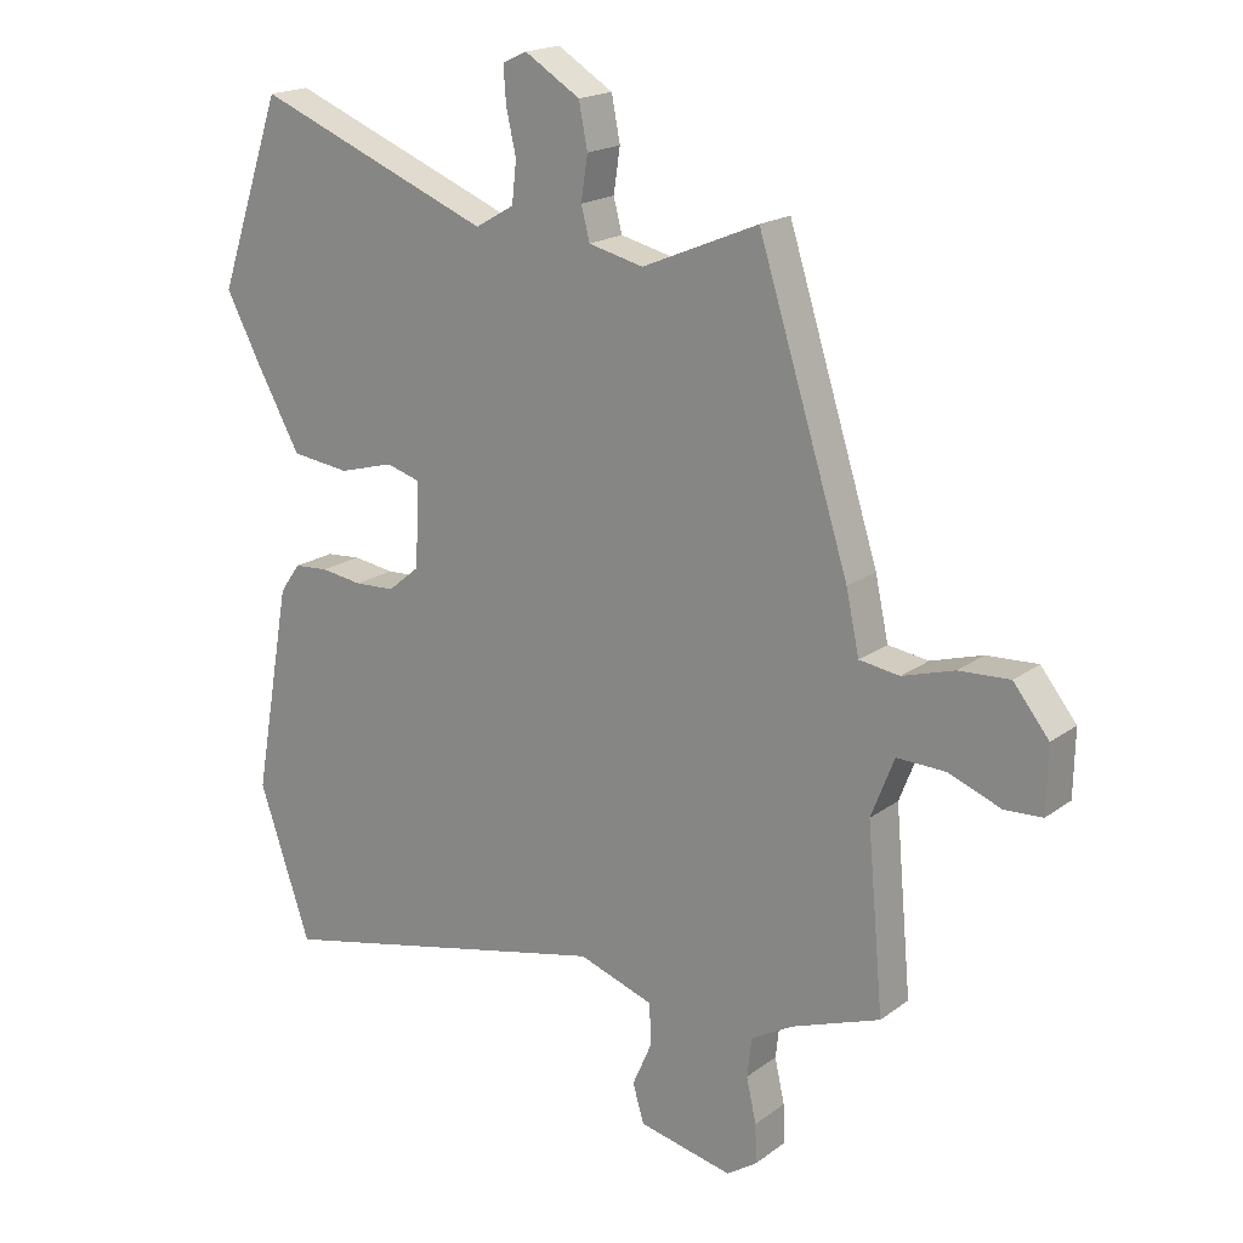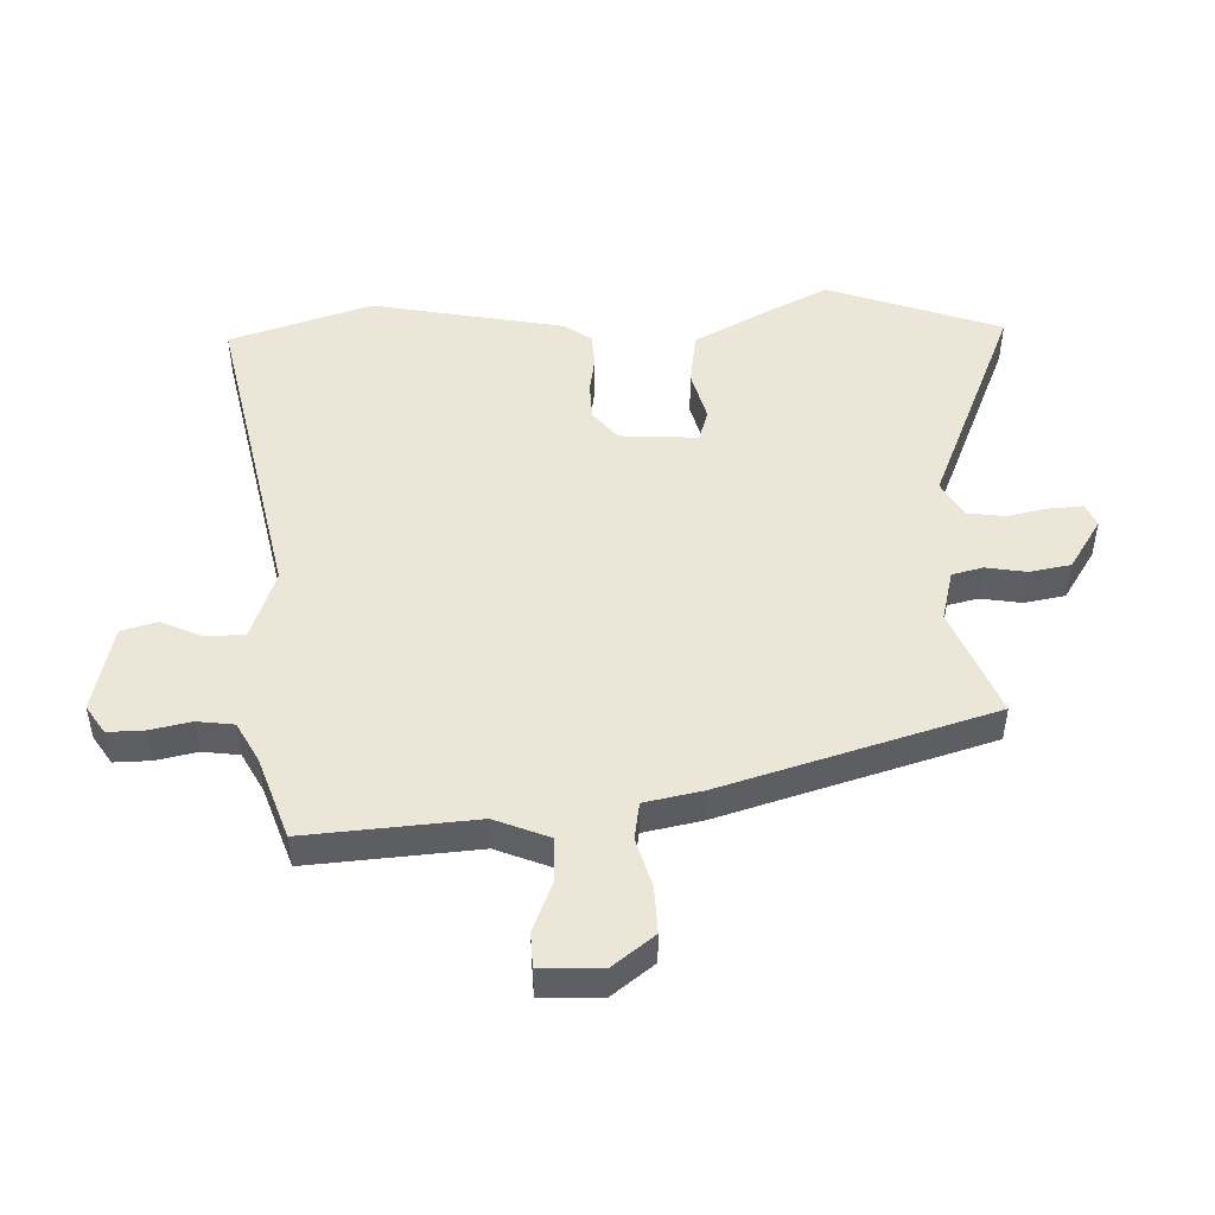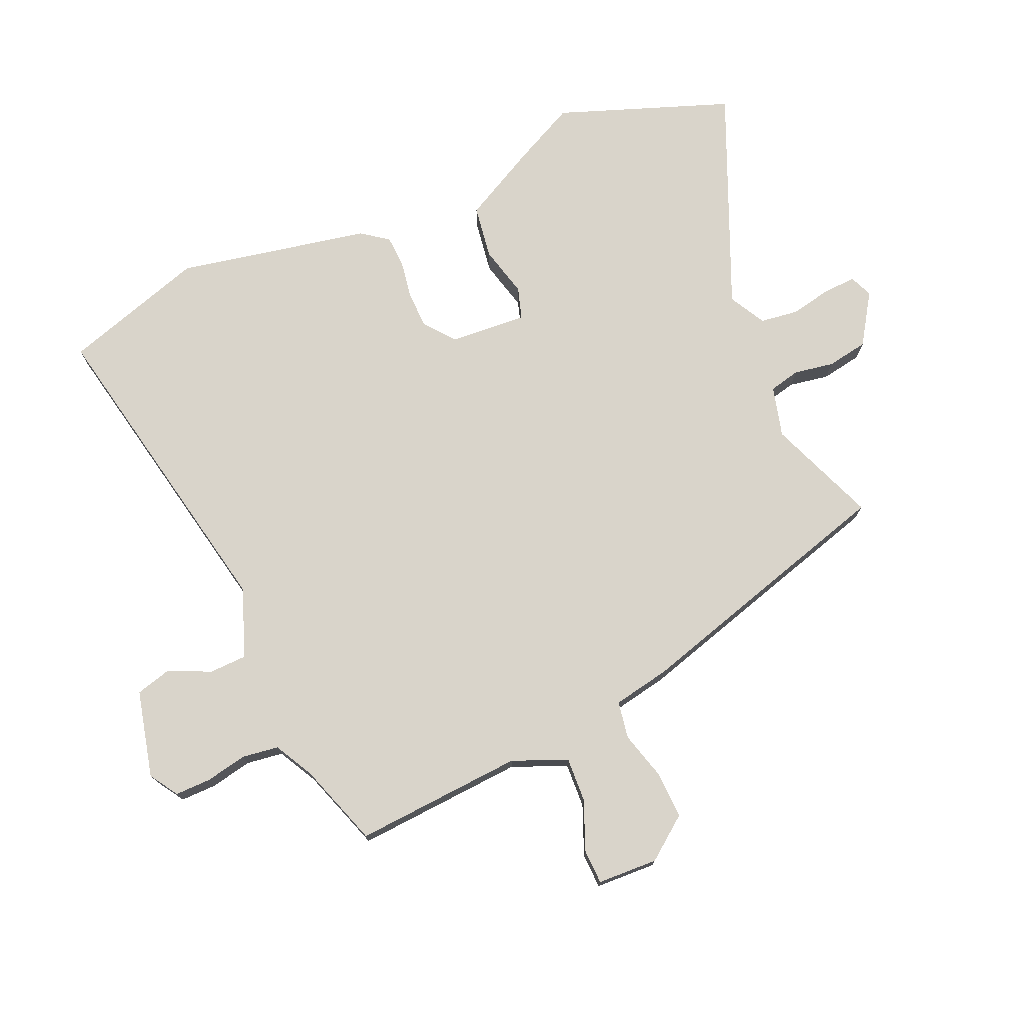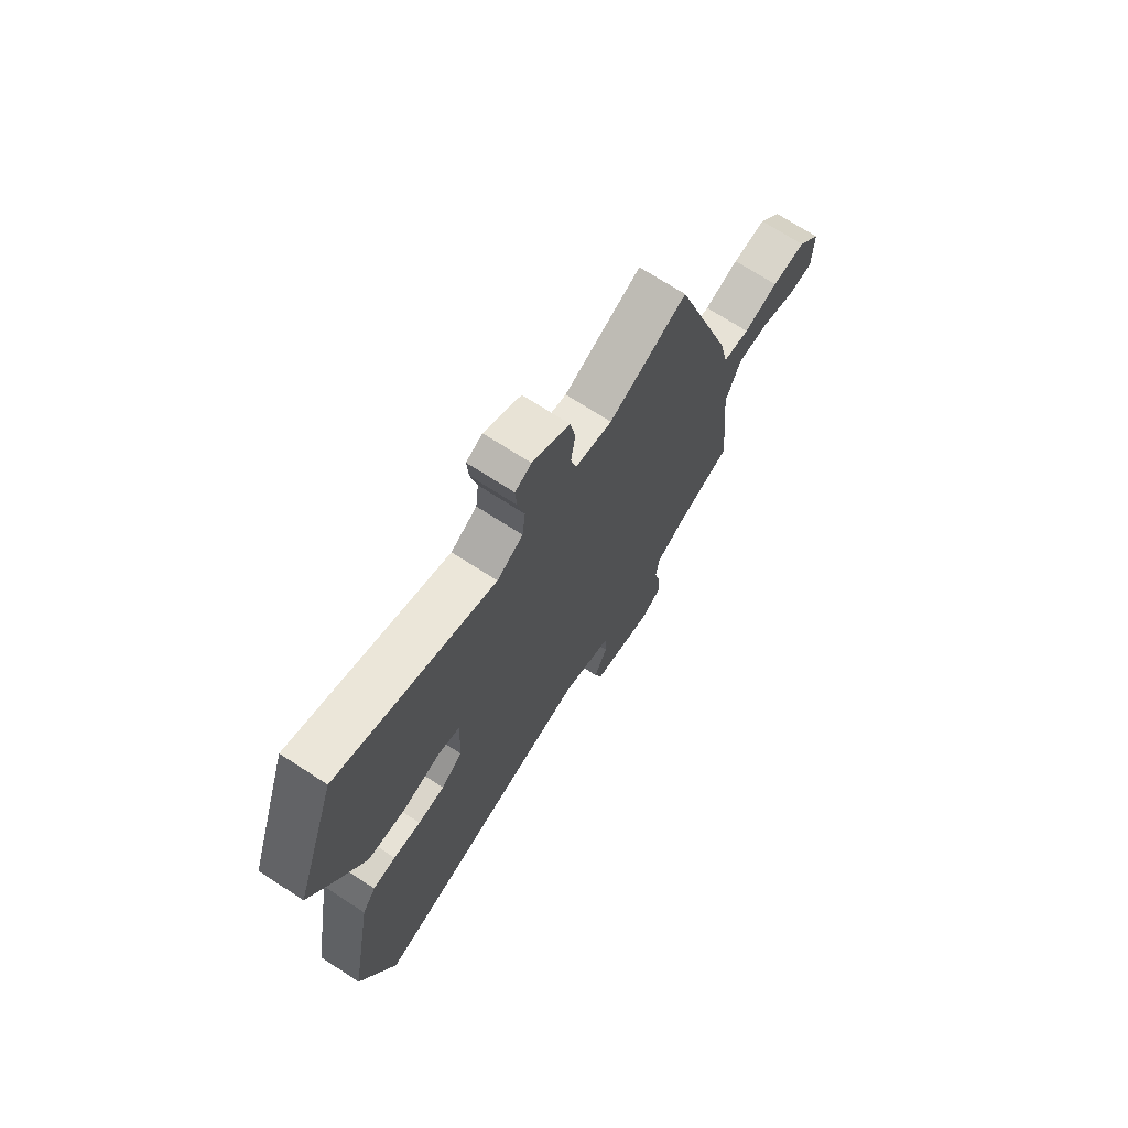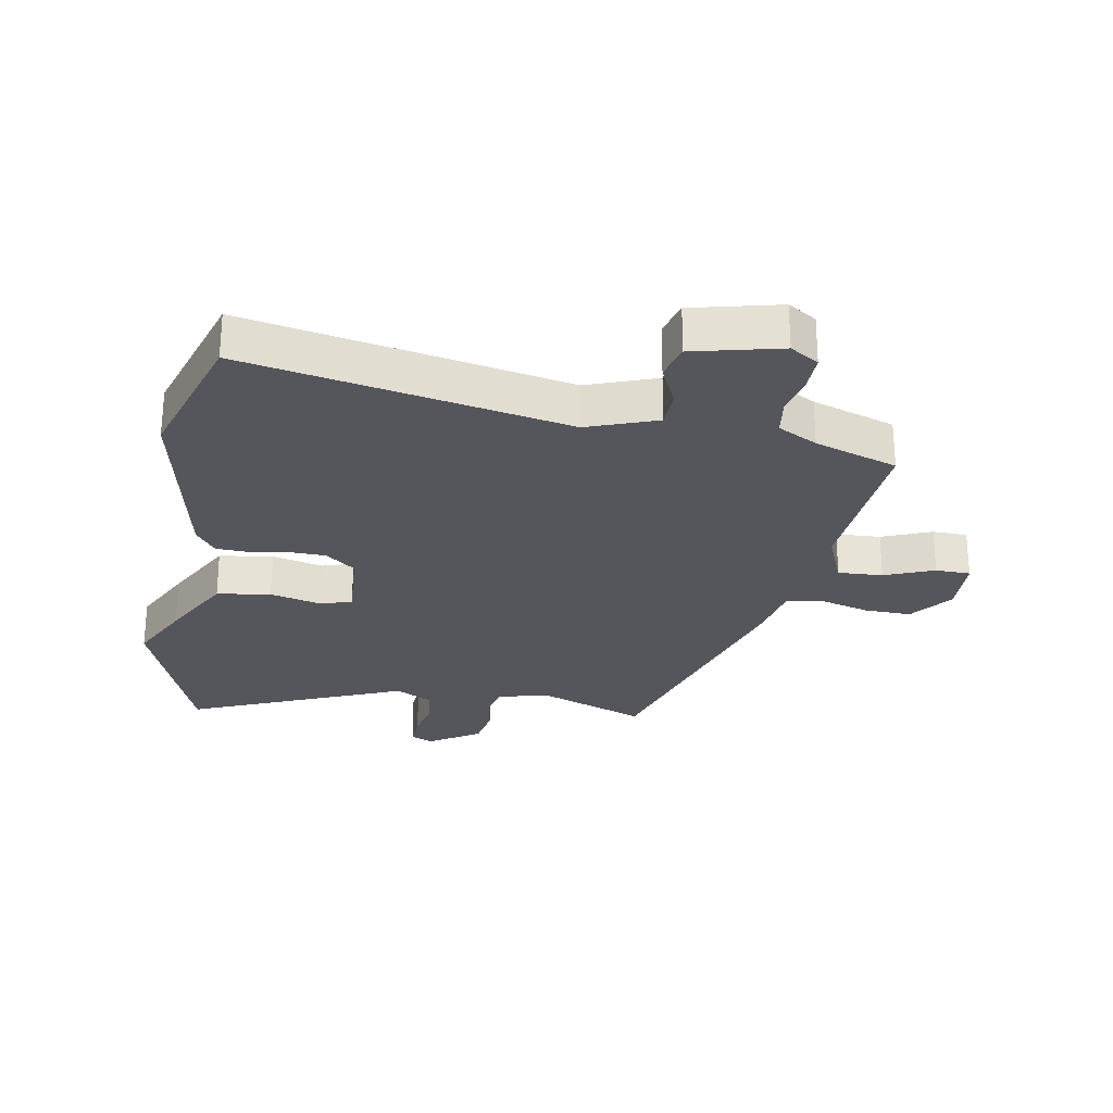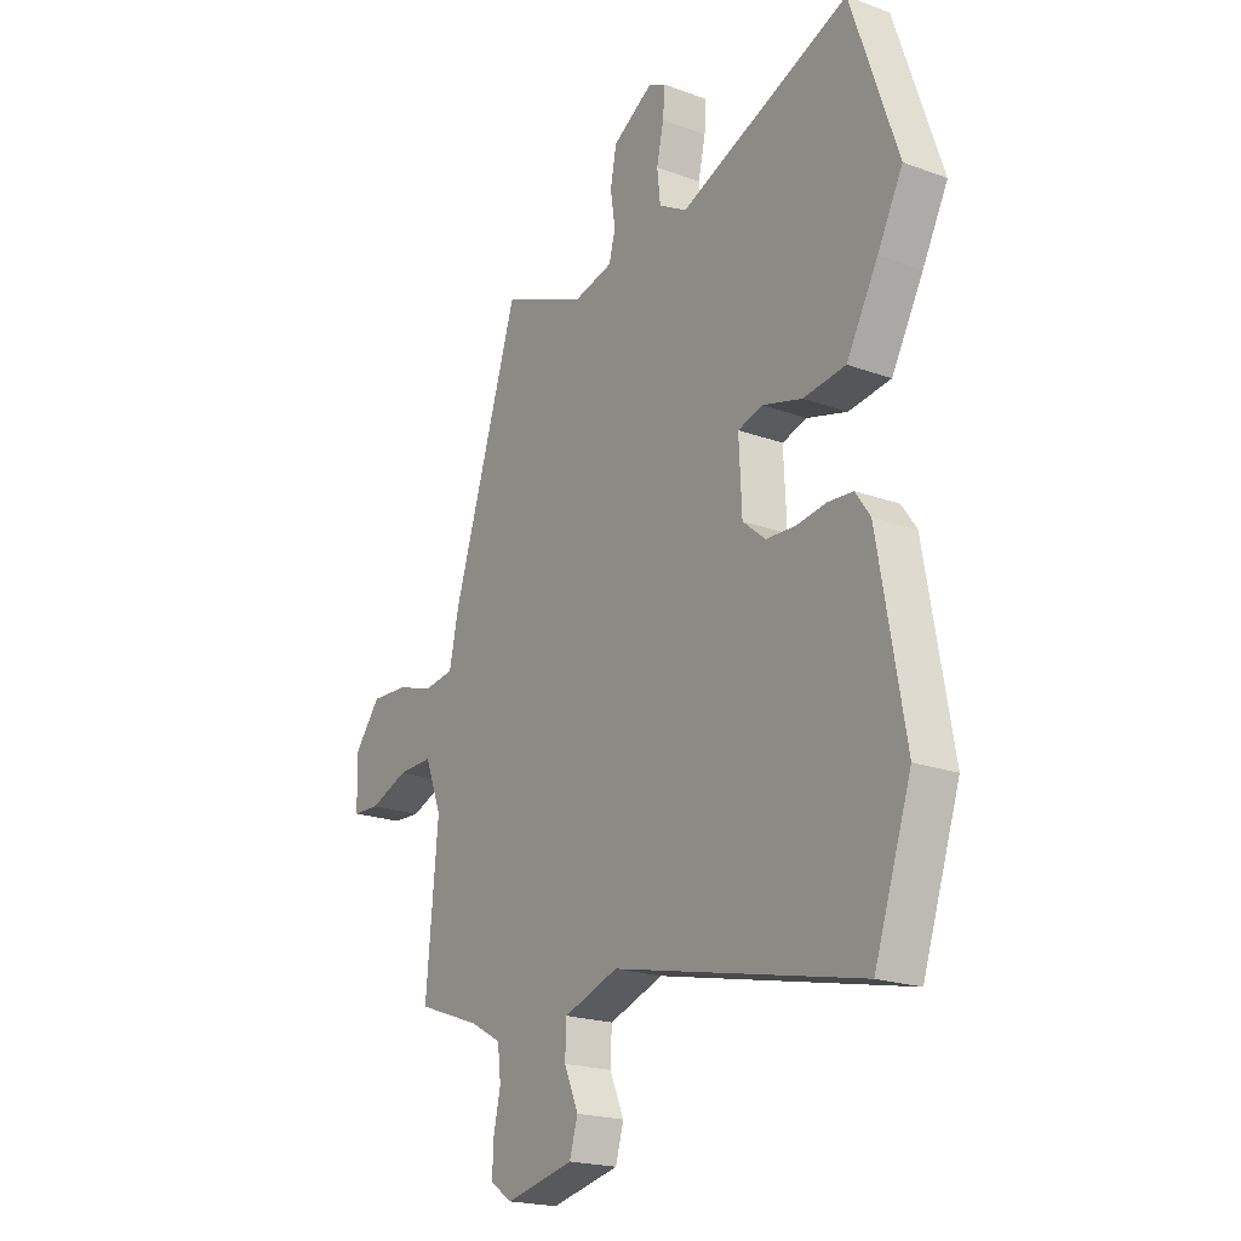
<metadata>
{"format":"obj","ext":"obj","renderer":"f3d","projection":"perspective","resolution":1024,"background":"white","views":[{"elev":18.6,"azim":-143.9,"up":"+Z"},{"elev":48.7,"azim":-91.1,"up":"+Y"},{"elev":74.8,"azim":-112.3,"up":"+Y"},{"elev":71.5,"azim":122.9,"up":"+Z"},{"elev":-26.3,"azim":171.2,"up":"+Y"},{"elev":-20.5,"azim":56.3,"up":"+Z"}]}
</metadata>
<code>
v -0.548 0.07 -0.482
v -0.523 0.07 -0.206
v -0.558 0.07 -0.116
v -0.631 0.07 -0.118
v -0.712 0.07 -0.149
v -0.769 0.07 -0.146
v -0.771 0.07 -0.047
v -0.717 0.07 0.021
v -0.64 0.07 0.017
v -0.561 0.07 -0.007
v -0.5 0.07 0.002
v -0.48 0.07 0.095
v -0.342 0.07 0.533
v -0.166 0.07 0.459
v -0.083 0.07 0.479
v -0.07 0.07 0.529
v -0.08 0.07 0.595
v -0.067 0.07 0.662
v 0.017 0.07 0.714
v 0.054 0.07 0.697
v 0.05 0.07 0.643
v 0.035 0.07 0.576
v 0.042 0.07 0.514
v 0.101 0.07 0.48
v 0.458 0.07 0.623
v 0.555 0.07 0.339
v 0.502 0.07 0.237
v 0.436 0.07 0.118
v 0.348 0.07 0.107
v 0.265 0.07 0.13
v 0.213 0.07 0.115
v 0.219 0.07 -0.012
v 0.267 0.07 -0.052
v 0.328 0.07 -0.055
v 0.391 0.07 -0.046
v 0.443 0.07 -0.05
v 0.474 0.07 -0.094
v 0.53 0.07 -0.41
v 0.452 0.07 -0.641
v -0.067 0.07 -0.525
v -0.181 0.07 -0.564
v -0.184 0.07 -0.626
v -0.154 0.07 -0.695
v -0.171 0.07 -0.753
v -0.314 0.07 -0.784
v -0.36 0.07 -0.753
v -0.358 0.07 -0.694
v -0.343 0.07 -0.627
v -0.35 0.07 -0.567
v -0.414 0.07 -0.531
v -0.548 0 -0.482
v -0.523 0 -0.206
v -0.558 0 -0.116
v -0.631 0 -0.118
v -0.712 0 -0.149
v -0.769 0 -0.146
v -0.771 0 -0.047
v -0.717 0 0.021
v -0.64 0 0.017
v -0.561 0 -0.007
v -0.5 0 0.002
v -0.48 0 0.095
v -0.342 0 0.533
v -0.166 0 0.459
v -0.083 0 0.479
v -0.07 0 0.529
v -0.08 0 0.595
v -0.067 0 0.662
v 0.017 0 0.714
v 0.054 0 0.697
v 0.05 0 0.643
v 0.035 0 0.576
v 0.042 0 0.514
v 0.101 0 0.48
v 0.458 0 0.623
v 0.555 0 0.339
v 0.502 0 0.237
v 0.436 0 0.118
v 0.348 0 0.107
v 0.265 0 0.13
v 0.213 0 0.115
v 0.219 0 -0.012
v 0.267 0 -0.052
v 0.328 0 -0.055
v 0.391 0 -0.046
v 0.443 0 -0.05
v 0.474 0 -0.094
v 0.53 0 -0.41
v 0.452 0 -0.641
v -0.067 0 -0.525
v -0.181 0 -0.564
v -0.184 0 -0.626
v -0.154 0 -0.695
v -0.171 0 -0.753
v -0.314 0 -0.784
v -0.36 0 -0.753
v -0.358 0 -0.694
v -0.343 0 -0.627
v -0.35 0 -0.567
v -0.414 0 -0.531
f 45 46 47 48
f 45 48 49
f 42 43 44 45
f 41 42 45 49
f 40 41 49 50
f 38 39 40
f 34 35 36 37
f 33 34 37 38
f 32 33 38 40
f 27 28 29 30
f 27 30 31
f 24 25 26 27
f 23 24 27 31
f 19 20 21 22
f 19 22 23
f 16 17 18 19
f 15 16 19 23
f 11 12 13 14
f 11 14 15
f 7 8 9 10
f 7 10 11
f 4 5 6 7
f 3 4 7 11
f 2 3 11 15
f 31 32 40 50
f 15 23 31 50
f 1 2 15 50
f 98 97 96 95
f 99 98 95
f 95 94 93 92
f 99 95 92 91
f 100 99 91 90
f 90 89 88
f 87 86 85 84
f 88 87 84 83
f 90 88 83 82
f 80 79 78 77
f 81 80 77
f 77 76 75 74
f 81 77 74 73
f 72 71 70 69
f 73 72 69
f 69 68 67 66
f 73 69 66 65
f 64 63 62 61
f 65 64 61
f 60 59 58 57
f 61 60 57
f 57 56 55 54
f 61 57 54 53
f 65 61 53 52
f 100 90 82 81
f 100 81 73 65
f 100 65 52 51
f 1 51 52 2
f 2 52 53 3
f 3 53 54 4
f 4 54 55 5
f 5 55 56 6
f 6 56 57 7
f 7 57 58 8
f 8 58 59 9
f 9 59 60 10
f 10 60 61 11
f 11 61 62 12
f 12 62 63 13
f 13 63 64 14
f 14 64 65 15
f 15 65 66 16
f 16 66 67 17
f 17 67 68 18
f 18 68 69 19
f 19 69 70 20
f 20 70 71 21
f 21 71 72 22
f 22 72 73 23
f 23 73 74 24
f 24 74 75 25
f 25 75 76 26
f 26 76 77 27
f 27 77 78 28
f 28 78 79 29
f 29 79 80 30
f 30 80 81 31
f 31 81 82 32
f 32 82 83 33
f 33 83 84 34
f 34 84 85 35
f 35 85 86 36
f 36 86 87 37
f 37 87 88 38
f 38 88 89 39
f 39 89 90 40
f 40 90 91 41
f 41 91 92 42
f 42 92 93 43
f 43 93 94 44
f 44 94 95 45
f 45 95 96 46
f 46 96 97 47
f 47 97 98 48
f 48 98 99 49
f 49 99 100 50
f 50 100 51 1

</code>
